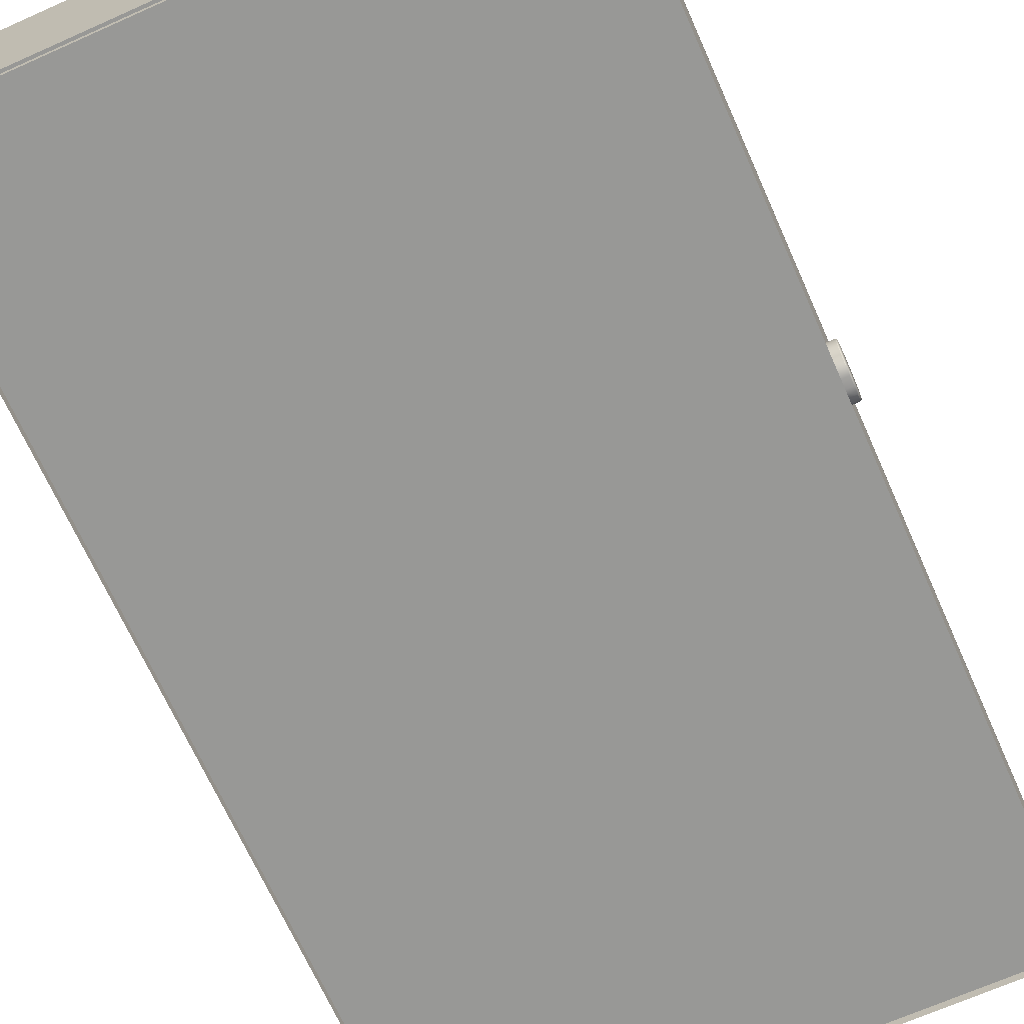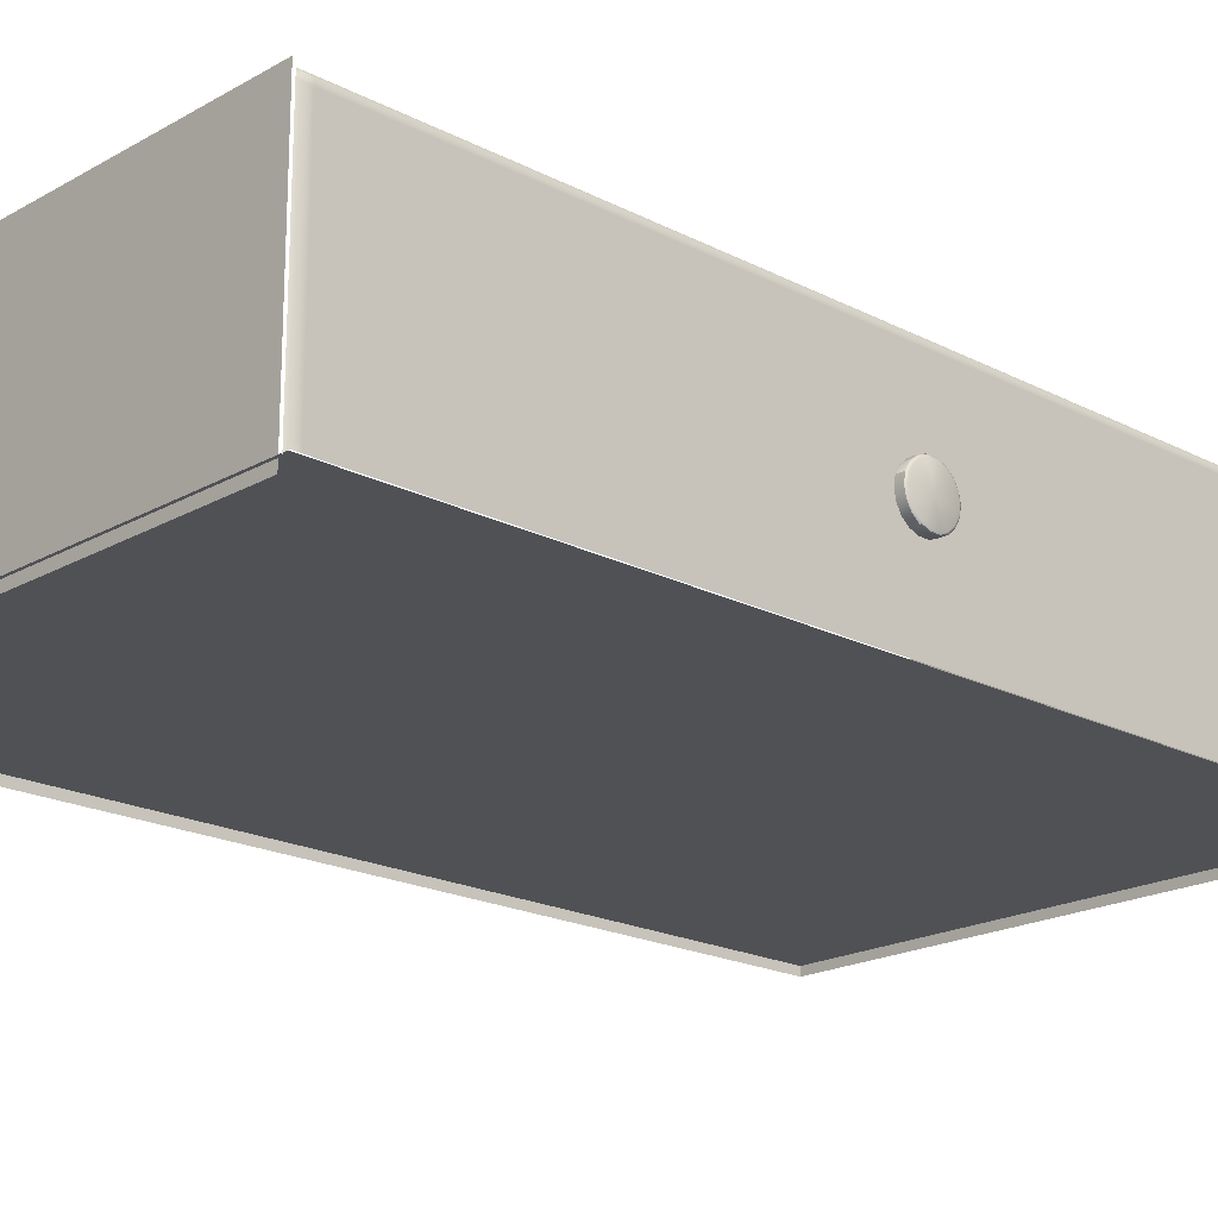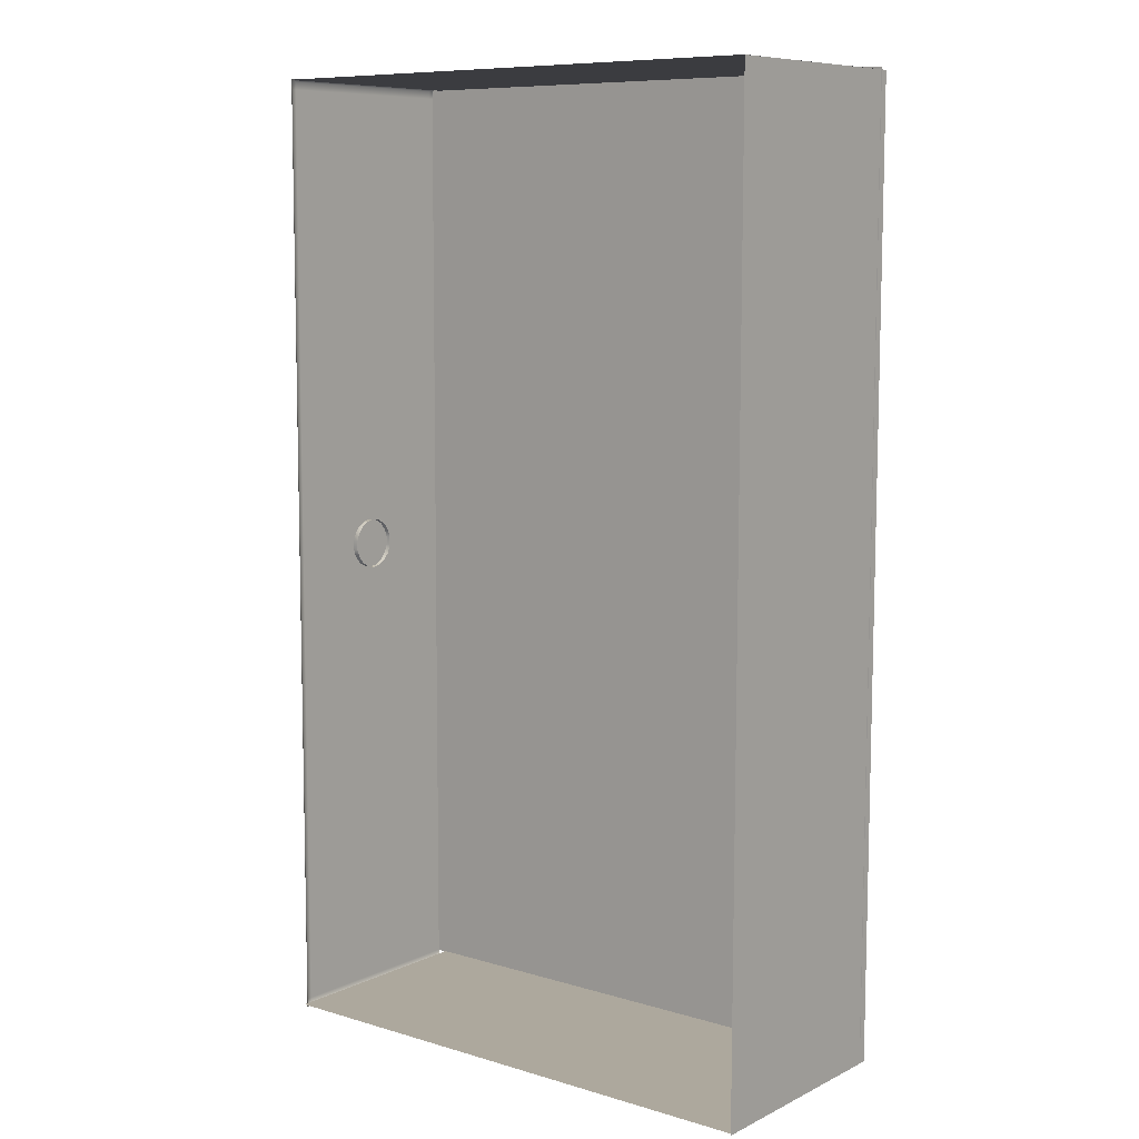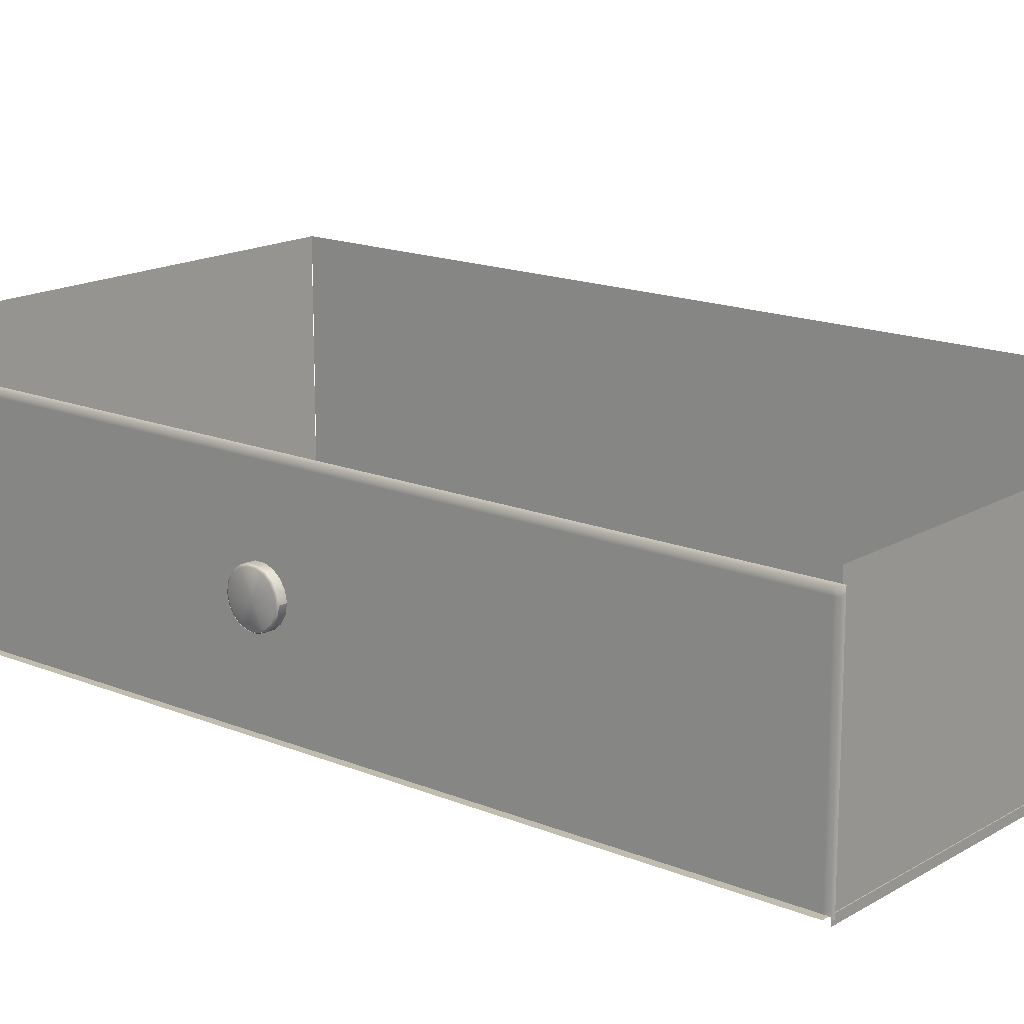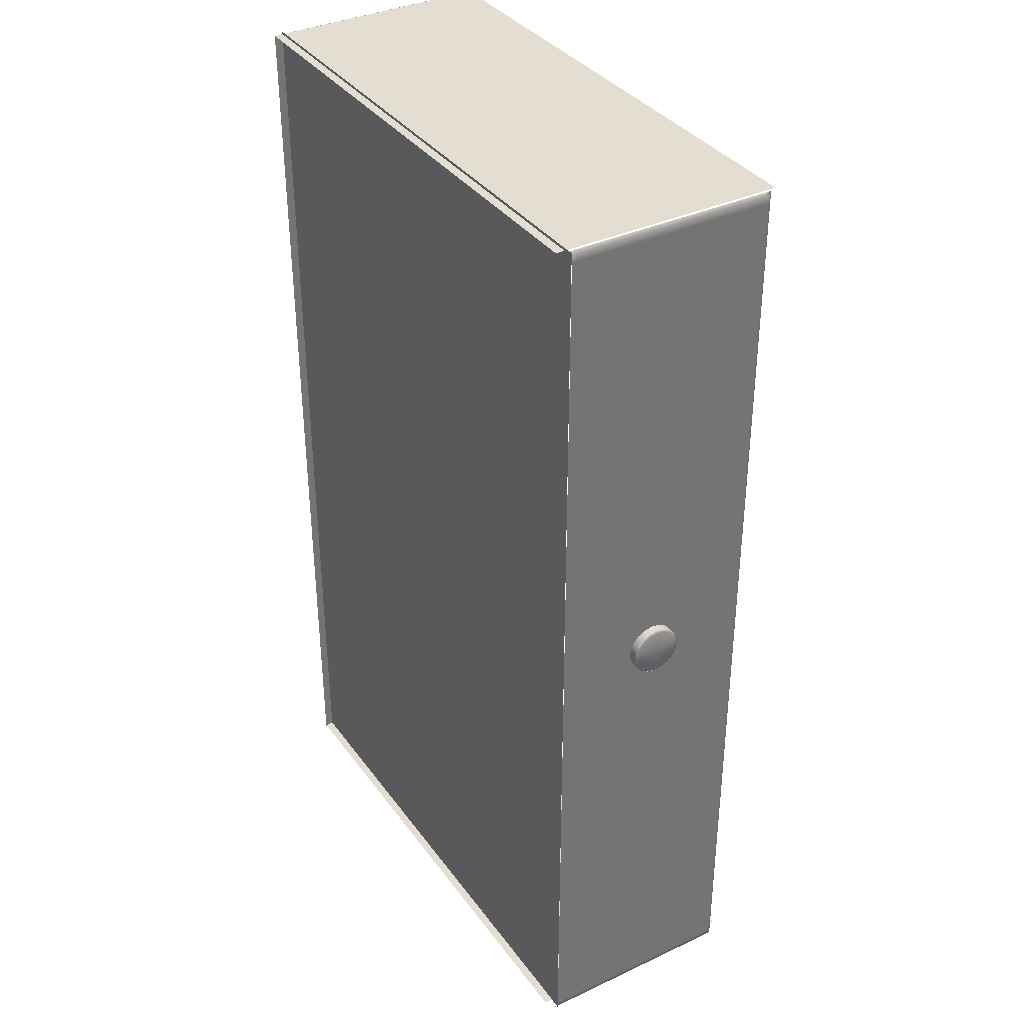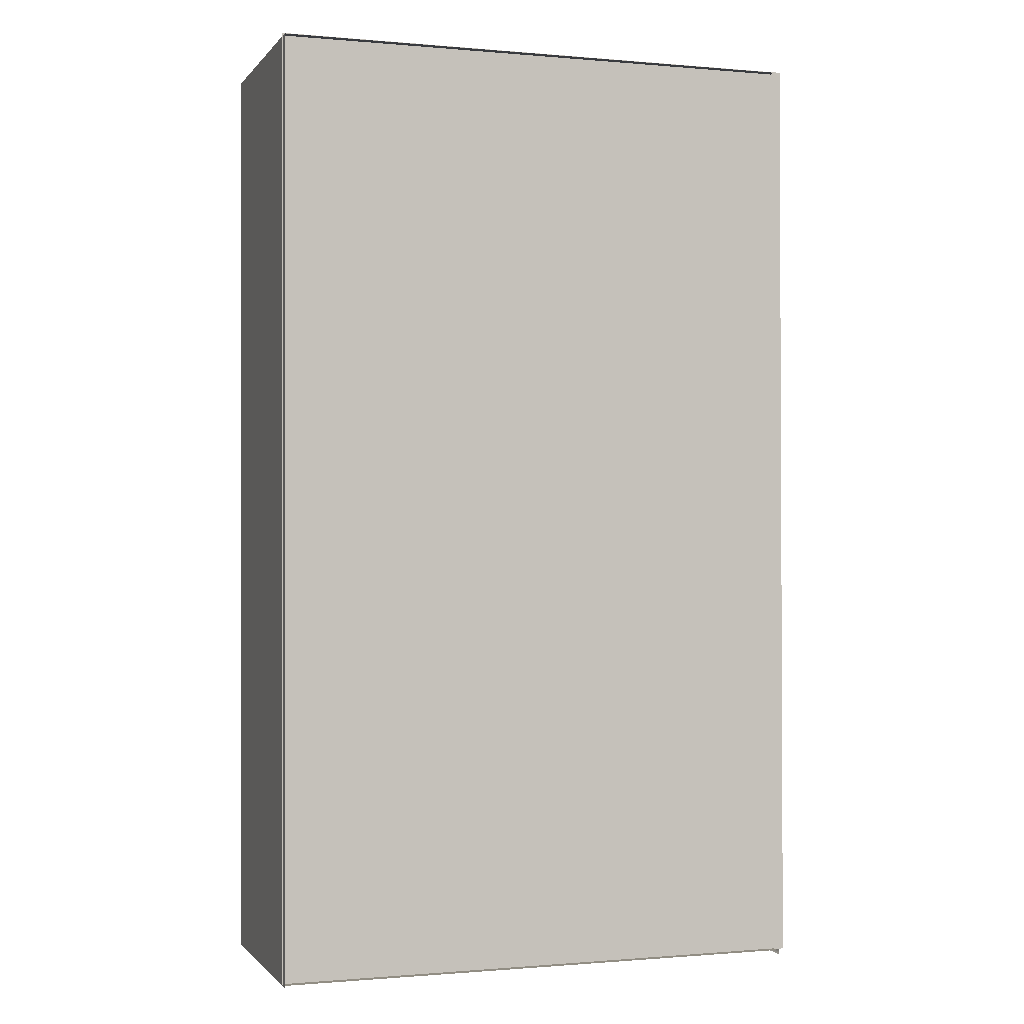
<metadata>
{"format":"obj","ext":"obj","renderer":"f3d","projection":"perspective","resolution":1024,"background":"white","views":[{"elev":-68.5,"azim":23.9,"up":"+Y"},{"elev":-19.7,"azim":46.1,"up":"+Y"},{"elev":8.7,"azim":-141.6,"up":"+Z"},{"elev":16.3,"azim":129.9,"up":"+Y"},{"elev":36.2,"azim":58.7,"up":"+Z"},{"elev":-0.9,"azim":-18.5,"up":"+Z"}]}
</metadata>
<code>
o Plane.011
v 100.4 4.568 -37.88
v 100.4 4.568 -41.15
v 98.46 4.568 -37.89
v 98.47 4.568 -41.15
v 100.3 4.577 -37.89
v 100.3 4.577 -37.92
v 100.3 4.592 -37.92
v 100.3 4.592 -37.89
v 100.3 4.583 -41.17
v 100.3 4.567 -41.17
v 100.3 5.299 -41.15
v 100.3 5.299 -41.17
v 100.3 5.28 -37.88
v 100.3 5.299 -37.88
v 100.3 4.567 -37.88
v 100.3 5.289 -41.16
v 100.3 5.271 -41.16
v 100.3 5.28 -41.17
v 100.3 5.289 -37.89
v 100.3 5.289 -37.92
v 100.3 5.299 -37.91
v 100.3 4.583 -37.88
v 100.3 4.577 -41.16
v 100.3 4.577 -41.14
v 100.3 4.592 -41.16
v 100.3 4.592 -41.14
v 100.3 5.299 -39.21
v 100.3 5.299 -39.86
v 100.3 5.289 -41.14
v 100.3 4.577 -39.86
v 100.3 4.577 -39.21
v 100.3 5.289 -39.86
v 100.3 5.289 -39.21
v 100.3 5.271 -39.21
v 100.3 5.271 -39.86
v 100.3 4.917 -37.88
v 100.3 4.947 -37.88
v 100.3 4.946 -41.16
v 100.3 4.917 -41.16
v 100.3 4.917 -41.17
v 100.3 4.947 -41.17
v 100.3 5.271 -37.89
v 100.3 5.271 -41.14
v 100.3 4.946 -39.86
v 100.3 4.946 -39.21
v 100.3 4.917 -39.21
v 100.3 4.917 -39.86
v 100.3 4.917 -37.89
v 100.3 4.946 -37.89
v 100.3 4.946 -41.14
v 100.3 4.917 -41.14
v 100.3 4.592 -39.86
v 100.3 4.592 -39.21
v 100.3 5.271 -37.92
v 100.3 4.917 -37.92
v 100.3 4.946 -37.92
v 100.3 5.299 -38.12
v 100.3 5.299 -40.94
v 100.3 4.577 -38.13
v 100.3 4.577 -40.94
v 100.3 5.289 -38.13
v 100.3 5.271 -38.13
v 100.3 5.271 -40.94
v 100.3 5.289 -40.94
v 100.3 4.946 -38.13
v 100.3 4.917 -38.13
v 100.3 4.917 -40.94
v 100.3 4.946 -40.94
v 100.3 4.592 -40.94
v 100.3 4.592 -38.13
v 100.3 4.932 -39.6
v 100.3 4.962 -39.6
v 100.4 4.962 -39.6
v 100.4 4.932 -39.6
v 100.3 4.988 -39.58
v 100.4 4.988 -39.58
v 100.3 5.008 -39.56
v 100.4 5.008 -39.56
v 100.3 5.018 -39.53
v 100.4 5.018 -39.53
v 100.3 5.018 -39.5
v 100.4 5.018 -39.5
v 100.3 5.008 -39.47
v 100.4 5.008 -39.47
v 100.3 4.988 -39.45
v 100.4 4.988 -39.45
v 100.3 4.962 -39.43
v 100.4 4.962 -39.43
v 100.4 4.932 -39.43
v 100.4 4.902 -39.43
v 100.4 4.876 -39.45
v 100.4 4.856 -39.47
v 100.4 4.856 -39.56
v 100.4 4.876 -39.58
v 100.4 4.902 -39.6
v 100.4 4.932 -39.6
v 100.4 4.961 -39.6
v 100.4 4.959 -39.59
v 100.4 4.932 -39.6
v 100.4 4.987 -39.58
v 100.4 4.983 -39.58
v 100.4 5.006 -39.56
v 100.4 5.001 -39.56
v 100.4 5.016 -39.53
v 100.4 5.01 -39.53
v 100.4 5.016 -39.5
v 100.4 5.01 -39.5
v 100.4 5.006 -39.47
v 100.4 5.001 -39.48
v 100.4 4.987 -39.45
v 100.4 4.983 -39.46
v 100.4 4.961 -39.44
v 100.4 4.959 -39.44
v 100.4 4.932 -39.43
v 100.4 4.932 -39.44
v 100.4 4.903 -39.44
v 100.4 4.905 -39.44
v 100.4 4.877 -39.45
v 100.4 4.881 -39.46
v 100.4 4.858 -39.47
v 100.4 4.863 -39.48
v 100.4 4.848 -39.5
v 100.4 4.854 -39.5
v 100.4 4.848 -39.53
v 100.4 4.854 -39.53
v 100.4 4.858 -39.56
v 100.4 4.863 -39.56
v 100.4 4.877 -39.58
v 100.4 4.881 -39.58
v 100.4 4.903 -39.6
v 100.4 4.905 -39.59
v 100.4 4.932 -39.52
v 100.3 4.932 -39.6
v 100.4 4.932 -39.6
v 100.3 4.962 -39.43
v 100.4 4.962 -39.43
v 100.3 4.932 -39.43
v 100.4 4.932 -39.43
v 100.3 4.902 -39.43
v 100.4 4.902 -39.43
v 100.3 4.876 -39.45
v 100.4 4.876 -39.45
v 100.3 4.856 -39.47
v 100.4 4.856 -39.47
v 100.3 4.846 -39.5
v 100.4 4.846 -39.5
v 100.3 4.846 -39.53
v 100.4 4.846 -39.53
v 100.3 4.856 -39.56
v 100.4 4.856 -39.56
v 100.3 4.876 -39.58
v 100.4 4.876 -39.58
v 100.3 4.902 -39.6
v 100.4 4.902 -39.6
v 100.4 4.858 -39.47
v 100.4 4.848 -39.5
v 100.4 4.848 -39.53
v 100.4 4.858 -39.56
v 98.46 4.539 -37.9
v 98.47 4.539 -41.16
v 98.46 5.332 -37.9
v 98.47 5.332 -41.16
v 100.3 4.539 -37.89
v 98.46 4.539 -37.89
v 100.3 5.332 -37.89
v 98.46 5.332 -37.89
v 100.3 4.539 -41.15
v 98.47 4.539 -41.15
v 100.3 5.332 -41.15
v 98.47 5.332 -41.15
f 1 2 4 3
f 5 6 7 8
f 12 16 17 18
f 14 19 20 21
f 15 5 8 22
f 24 23 25 26
f 29 16 12 11
f 32 33 34 35
f 38 39 40 41
f 42 19 14 13
f 17 16 29 43
f 44 45 46 47
f 48 49 37 36
f 39 38 50 51
f 25 23 10 9
f 31 30 52 53
f 33 32 28 27
f 20 19 42 54
f 49 48 55 56
f 39 25 9 40
f 41 18 17 38
f 35 34 45 44
f 53 52 47 46
f 49 42 13 37
f 36 22 8 48
f 38 17 43 50
f 51 26 25 39
f 48 8 7 55
f 56 54 42 49
f 61 20 54 62
f 63 43 29 64
f 65 56 55 66
f 67 51 50 68
f 60 24 26 69
f 70 7 6 59
f 64 29 11 58
f 57 21 20 61
f 62 54 56 65
f 68 50 43 63
f 69 26 51 67
f 66 55 7 70
f 33 61 62 34
f 35 63 64 32
f 45 65 66 46
f 47 67 68 44
f 30 60 69 52
f 53 70 59 31
f 32 64 58 28
f 27 57 61 33
f 34 62 65 45
f 44 68 63 35
f 52 69 67 47
f 46 66 70 53
f 71 72 73 74
f 72 75 76 73
f 75 77 78 76
f 77 79 80 78
f 79 81 82 80
f 81 83 84 82
f 83 85 86 84
f 85 87 88 86
f 96 97 98 99
f 97 100 101 98
f 100 102 103 101
f 102 104 105 103
f 104 106 107 105
f 106 108 109 107
f 108 110 111 109
f 110 112 113 111
f 112 114 115 113
f 114 116 117 115
f 116 118 119 117
f 118 120 121 119
f 120 122 123 121
f 122 124 125 123
f 124 126 127 125
f 126 128 129 127
f 128 130 131 129
f 130 96 99 131
f 99 98 132
f 98 101 132
f 101 103 132
f 103 105 132
f 105 107 132
f 107 109 132
f 109 111 132
f 111 113 132
f 113 115 132
f 115 117 132
f 117 119 132
f 119 121 132
f 121 123 132
f 123 125 132
f 125 127 132
f 127 129 132
f 129 131 132
f 131 99 132
f 73 97 96 74
f 76 100 97 73
f 78 102 100 76
f 80 104 102 78
f 82 106 104 80
f 84 108 106 82
f 86 110 108 84
f 88 112 110 86
f 89 114 112 88
f 90 116 114 89
f 91 118 116 90
f 92 120 118 91
f 94 128 126 93
f 95 130 128 94
f 74 96 130 95
f 135 137 138 136
f 137 139 140 138
f 139 141 142 140
f 141 143 144 142
f 143 145 146 144
f 145 147 148 146
f 147 149 150 148
f 149 151 152 150
f 151 153 154 152
f 153 133 134 154
f 146 156 155 144
f 148 157 156 146
f 150 158 157 148
f 159 160 162 161
f 163 164 166 165
f 167 168 170 169

</code>
